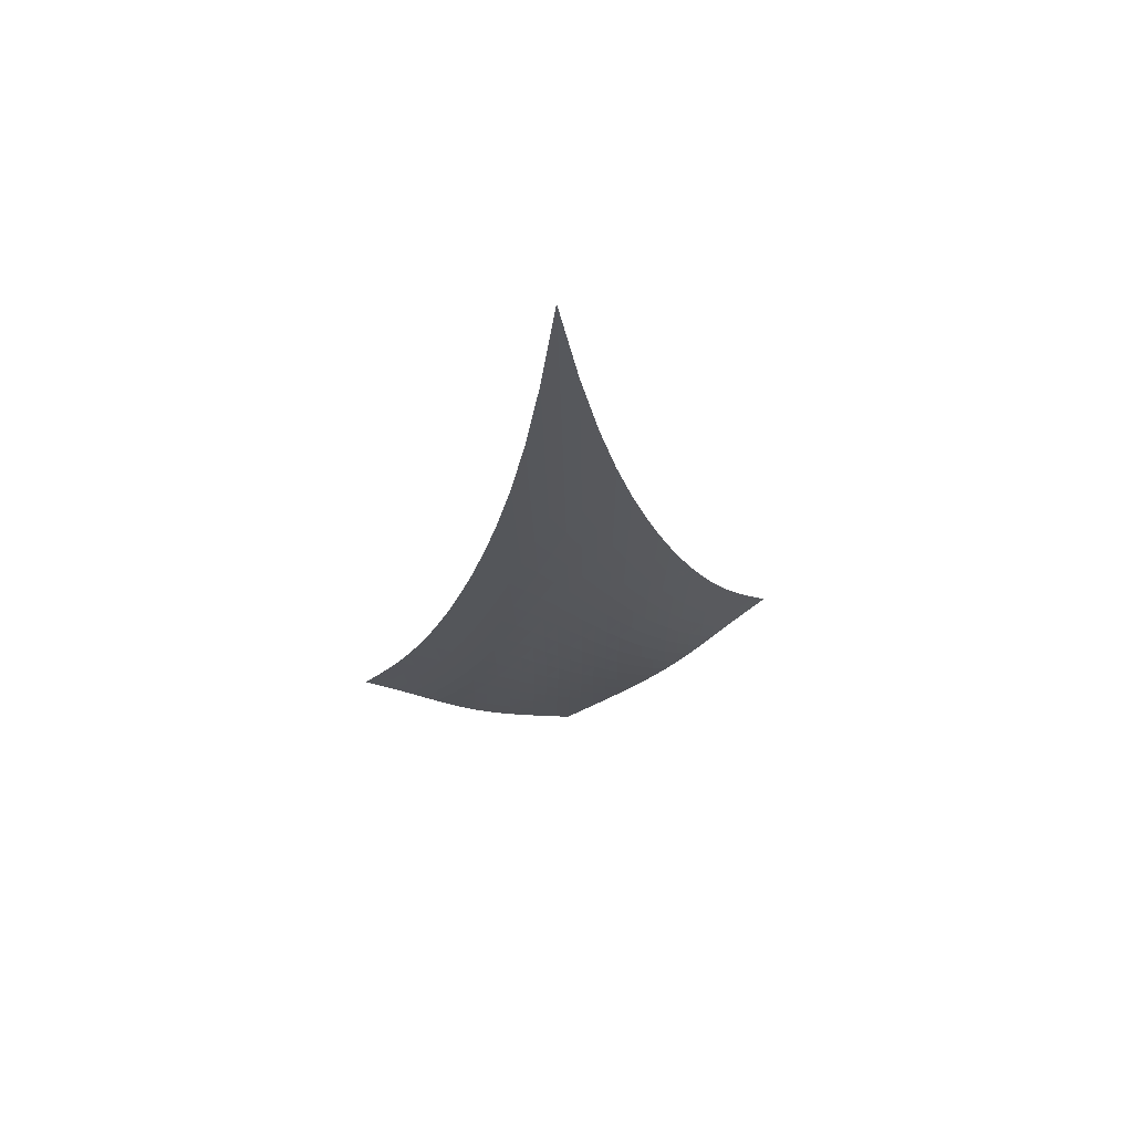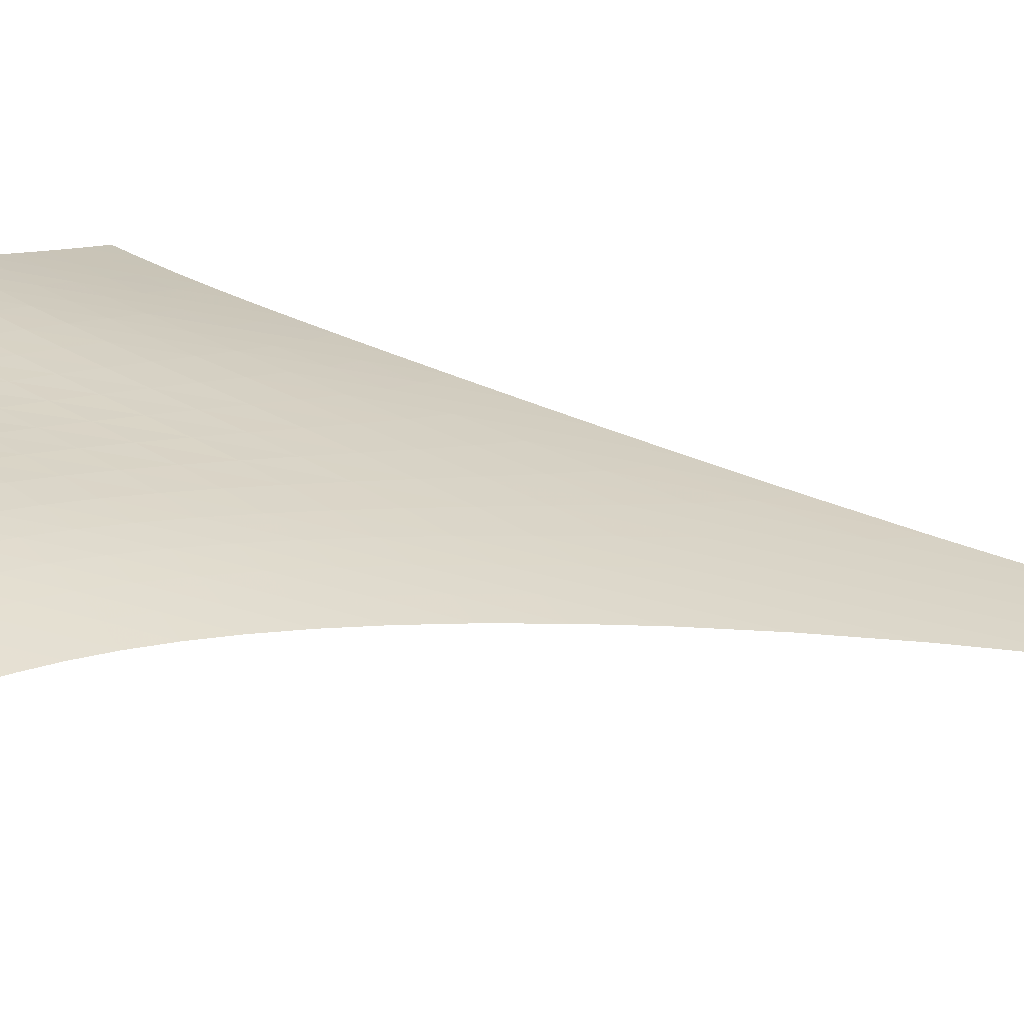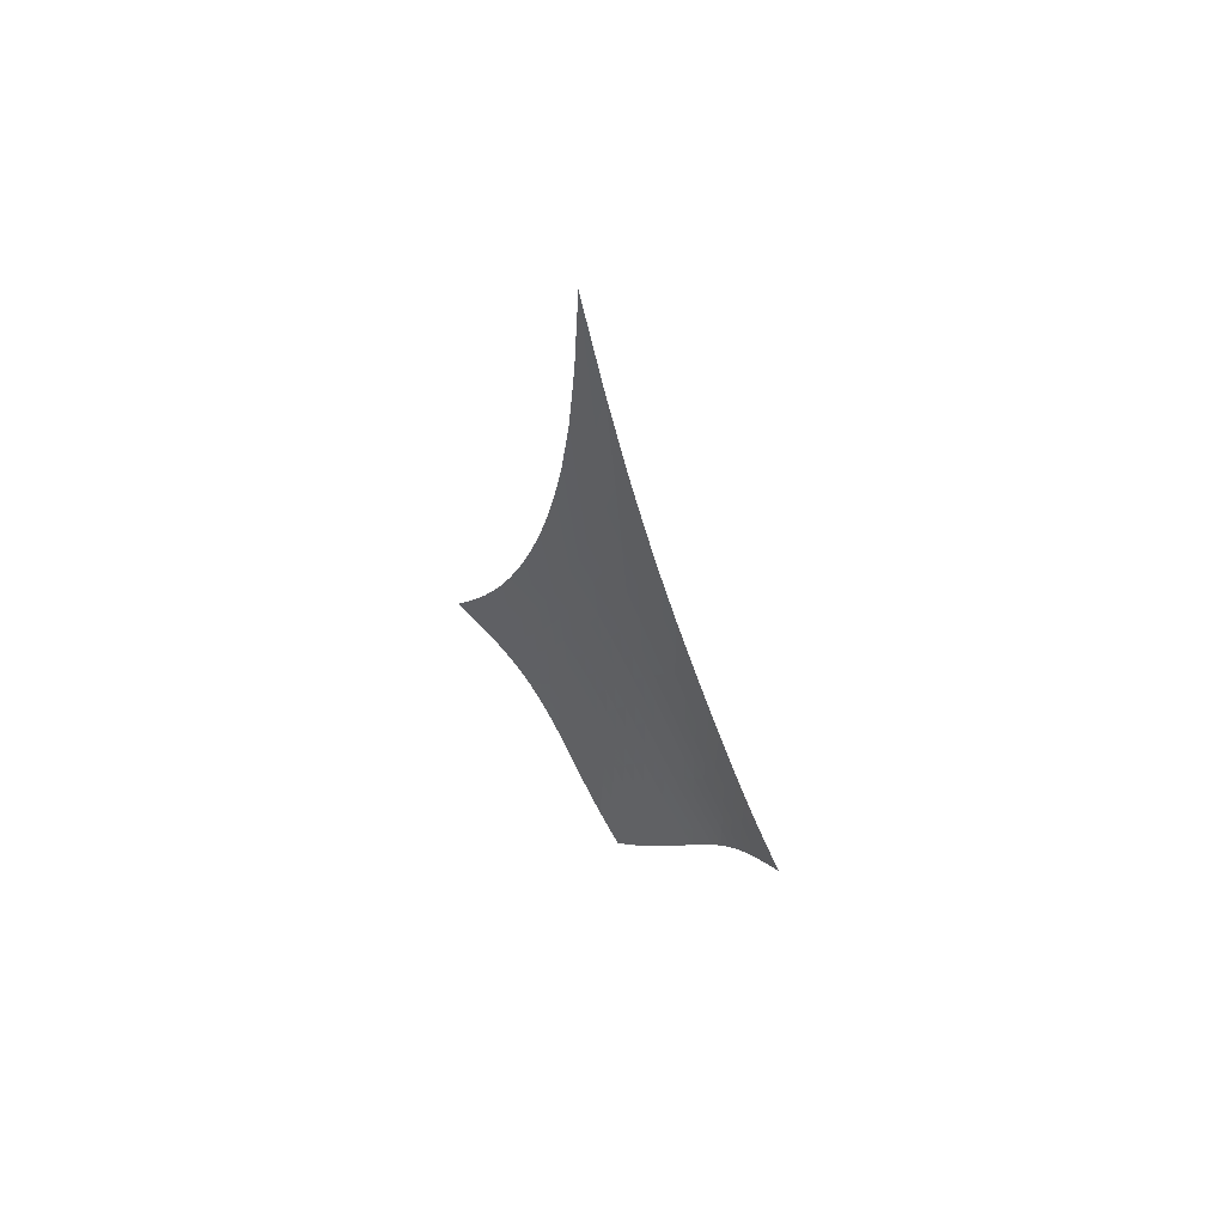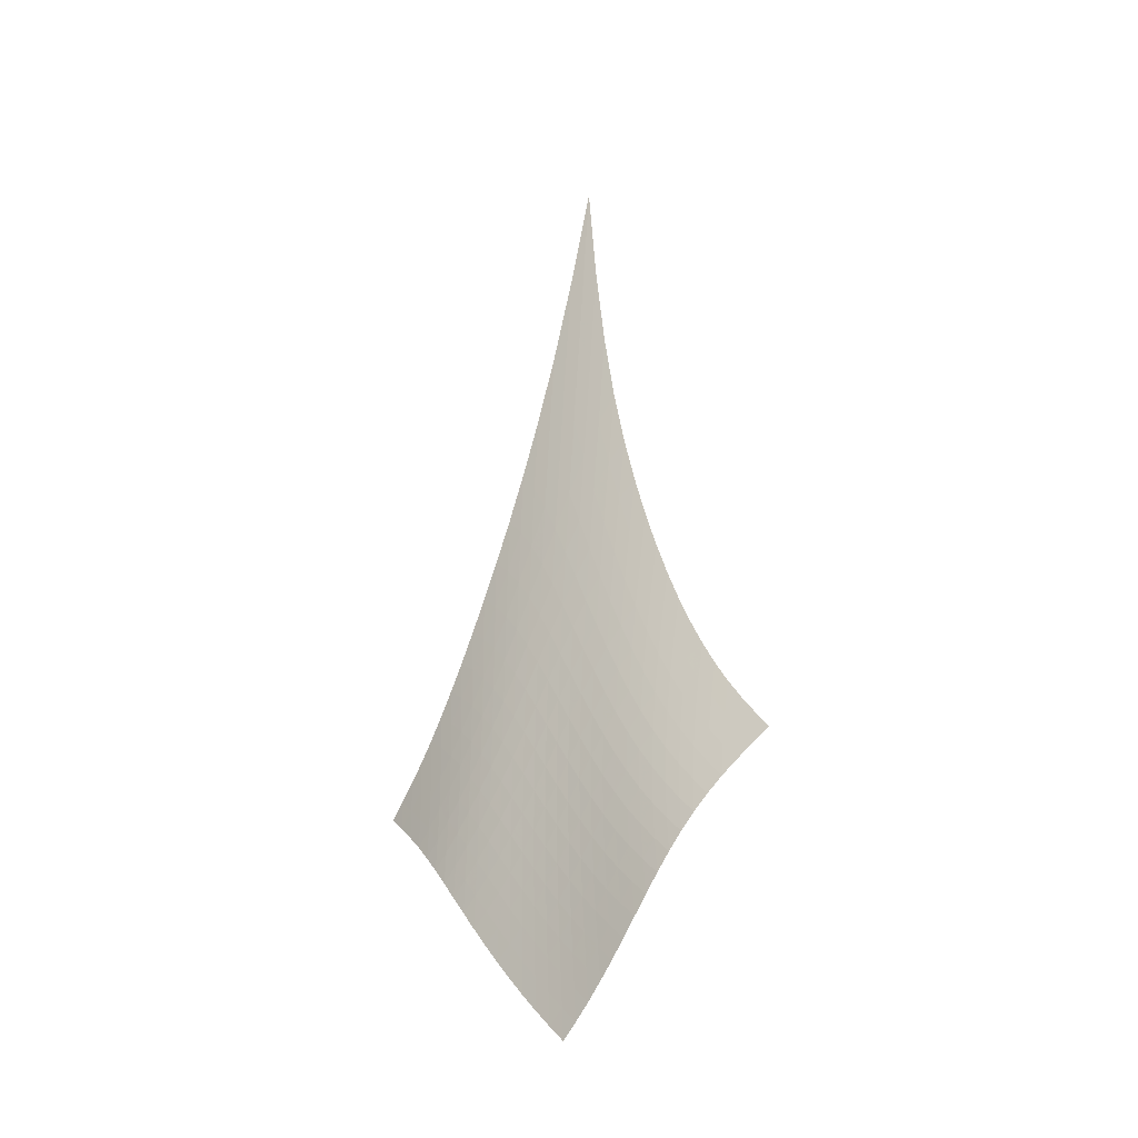
<metadata>
{"format":"obj","ext":"obj","renderer":"f3d","projection":"perspective","resolution":1024,"background":"white","views":[{"elev":68.1,"azim":-57.5,"up":"+Y"},{"elev":72.5,"azim":97.6,"up":"+Z"},{"elev":56.3,"azim":179.1,"up":"+Y"},{"elev":-24.8,"azim":-7.5,"up":"+Y"}]}
</metadata>
<code>
v -6.506 -0.08968 6.506
v -1.244 -27.23 13.8
v -13.8 -27.23 1.244
v -7.759 -37.19 7.759
v -13.46 -26.58 1.653
v -13.13 -25.9 2.057
v -12.79 -25.16 2.451
v -12.46 -24.36 2.831
v -12.12 -23.47 3.198
v -11.76 -22.48 3.552
v -11.4 -21.4 3.897
v -11.01 -20.19 4.233
v -10.59 -18.85 4.564
v -10.15 -17.33 4.889
v -9.677 -15.6 5.209
v -9.16 -13.6 5.521
v -8.594 -11.21 5.82
v -7.968 -8.292 6.095
v -7.272 -4.618 6.328
v -6.328 -4.618 7.272
v -6.095 -8.292 7.968
v -5.82 -11.21 8.594
v -5.521 -13.6 9.16
v -5.209 -15.6 9.677
v -4.889 -17.33 10.15
v -4.564 -18.85 10.59
v -4.233 -20.19 11.01
v -3.897 -21.4 11.4
v -3.552 -22.48 11.76
v -3.198 -23.47 12.12
v -2.831 -24.36 12.46
v -2.451 -25.16 12.79
v -2.057 -25.9 13.13
v -1.653 -26.58 13.46
v -1.776 -27.74 13.46
v -2.295 -28.26 13.13
v -2.791 -28.79 12.82
v -3.261 -29.35 12.51
v -3.702 -29.95 12.2
v -4.116 -30.57 11.88
v -4.504 -31.23 11.54
v -4.871 -31.9 11.18
v -5.223 -32.59 10.79
v -5.567 -33.28 10.39
v -5.91 -33.98 9.974
v -6.259 -34.66 9.541
v -6.617 -35.33 9.098
v -6.988 -35.97 8.65
v -7.369 -36.59 8.202
v -8.202 -36.59 7.369
v -8.65 -35.97 6.988
v -9.098 -35.33 6.617
v -9.541 -34.66 6.259
v -9.974 -33.98 5.91
v -10.39 -33.28 5.567
v -10.79 -32.59 5.223
v -11.18 -31.9 4.871
v -11.54 -31.23 4.504
v -11.88 -30.57 4.116
v -12.2 -29.95 3.702
v -12.51 -29.35 3.261
v -12.82 -28.79 2.791
v -13.13 -28.26 2.295
v -13.46 -27.74 1.776
v -6.976 -7.233 6.976
v -7.612 -9.959 6.693
v -8.205 -12.36 6.396
v -8.754 -14.46 6.088
v -9.264 -16.29 5.772
v -9.739 -17.91 5.451
v -10.18 -19.37 5.125
v -10.6 -20.68 4.794
v -11 -21.87 4.456
v -11.38 -22.96 4.109
v -11.74 -23.94 3.752
v -12.09 -24.84 3.381
v -12.44 -25.66 2.995
v -12.78 -26.4 2.597
v -13.12 -27.09 2.188
v -6.693 -9.959 7.612
v -7.283 -11.89 7.283
v -7.846 -13.78 6.962
v -8.377 -15.54 6.64
v -8.876 -17.16 6.318
v -9.347 -18.65 5.993
v -9.791 -20.01 5.666
v -10.21 -21.27 5.334
v -10.61 -22.42 4.995
v -11 -23.49 4.647
v -11.37 -24.46 4.288
v -11.74 -25.36 3.915
v -12.09 -26.17 3.526
v -12.44 -26.92 3.124
v -12.79 -27.61 2.711
v -6.396 -12.36 8.205
v -6.962 -13.78 7.846
v -7.504 -15.27 7.504
v -8.02 -16.75 7.17
v -8.509 -18.16 6.84
v -8.974 -19.5 6.51
v -9.416 -20.77 6.18
v -9.838 -21.95 5.847
v -10.24 -23.06 5.507
v -10.63 -24.09 5.158
v -11.01 -25.04 4.798
v -11.38 -25.92 4.424
v -11.75 -26.73 4.034
v -12.11 -27.47 3.63
v -12.47 -28.15 3.213
v -6.088 -14.46 8.754
v -6.64 -15.54 8.377
v -7.17 -16.75 8.02
v -7.675 -17.99 7.675
v -8.156 -19.23 7.337
v -8.614 -20.44 7.001
v -9.052 -21.6 6.667
v -9.473 -22.71 6.33
v -9.88 -23.76 5.989
v -10.27 -24.75 5.639
v -10.66 -25.67 5.279
v -11.04 -26.53 4.904
v -11.41 -27.33 4.514
v -11.78 -28.06 4.108
v -12.15 -28.73 3.688
v -5.772 -16.29 9.264
v -6.318 -17.16 8.876
v -6.84 -18.16 8.509
v -7.337 -19.23 8.156
v -7.81 -20.33 7.81
v -8.261 -21.42 7.468
v -8.694 -22.49 7.128
v -9.112 -23.53 6.787
v -9.518 -24.52 6.442
v -9.914 -25.46 6.09
v -10.3 -26.36 5.729
v -10.69 -27.19 5.354
v -11.07 -27.97 4.963
v -11.45 -28.68 4.556
v -11.82 -29.33 4.134
v -5.451 -17.91 9.739
v -5.993 -18.65 9.347
v -6.51 -19.5 8.974
v -7.001 -20.44 8.614
v -7.468 -21.42 8.261
v -7.913 -22.41 7.913
v -8.34 -23.4 7.566
v -8.753 -24.37 7.219
v -9.155 -25.31 6.87
v -9.55 -26.21 6.514
v -9.94 -27.07 6.15
v -10.33 -27.88 5.773
v -10.71 -28.64 5.382
v -11.1 -29.33 4.974
v -11.49 -29.97 4.551
v -5.125 -19.37 10.18
v -5.666 -20.01 9.791
v -6.18 -20.77 9.416
v -6.667 -21.6 9.052
v -7.128 -22.49 8.694
v -7.566 -23.4 8.34
v -7.987 -24.32 7.987
v -8.393 -25.23 7.633
v -8.79 -26.12 7.276
v -9.182 -26.98 6.915
v -9.57 -27.81 6.546
v -9.959 -28.59 6.167
v -10.35 -29.33 5.774
v -10.74 -30.01 5.365
v -11.14 -30.64 4.94
v -4.794 -20.68 10.6
v -5.334 -21.27 10.21
v -5.847 -21.95 9.838
v -6.33 -22.71 9.473
v -6.787 -23.53 9.112
v -7.219 -24.37 8.753
v -7.633 -25.23 8.393
v -8.032 -26.09 8.032
v -8.422 -26.94 7.668
v -8.808 -27.77 7.3
v -9.193 -28.56 6.925
v -9.579 -29.32 6.541
v -9.97 -30.04 6.144
v -10.37 -30.71 5.734
v -10.77 -31.32 5.308
v -4.456 -21.87 11
v -4.995 -22.42 10.61
v -5.507 -23.06 10.24
v -5.989 -23.76 9.88
v -6.442 -24.52 9.518
v -6.87 -25.31 9.155
v -7.276 -26.12 8.79
v -7.668 -26.94 8.422
v -8.05 -27.75 8.05
v -8.429 -28.54 7.674
v -8.808 -29.31 7.292
v -9.191 -30.05 6.902
v -9.58 -30.75 6.501
v -9.977 -31.41 6.087
v -10.38 -32.02 5.66
v -4.109 -22.96 11.38
v -4.647 -23.49 11
v -5.158 -24.09 10.63
v -5.639 -24.75 10.27
v -6.09 -25.46 9.914
v -6.514 -26.21 9.55
v -6.915 -26.98 9.182
v -7.3 -27.77 8.808
v -7.674 -28.54 8.429
v -8.045 -29.31 8.045
v -8.416 -30.06 7.655
v -8.793 -30.78 7.257
v -9.178 -31.46 6.85
v -9.573 -32.11 6.433
v -9.979 -32.72 6.005
v -3.752 -23.94 11.74
v -4.288 -24.46 11.37
v -4.798 -25.04 11.01
v -5.279 -25.67 10.66
v -5.729 -26.36 10.3
v -6.15 -27.07 9.94
v -6.546 -27.81 9.57
v -6.925 -28.56 9.193
v -7.292 -29.31 8.808
v -7.655 -30.06 8.416
v -8.018 -30.79 8.018
v -8.388 -31.49 7.613
v -8.768 -32.17 7.2
v -9.158 -32.81 6.779
v -9.561 -33.41 6.348
v -3.381 -24.84 12.09
v -3.915 -25.36 11.74
v -4.424 -25.92 11.38
v -4.904 -26.53 11.04
v -5.354 -27.19 10.69
v -5.773 -27.88 10.33
v -6.167 -28.59 9.959
v -6.541 -29.32 9.579
v -6.902 -30.05 9.191
v -7.257 -30.78 8.793
v -7.613 -31.49 8.388
v -7.976 -32.19 7.976
v -8.349 -32.85 7.556
v -8.734 -33.49 7.13
v -9.132 -34.09 6.697
v -2.995 -25.66 12.44
v -3.526 -26.17 12.09
v -4.034 -26.73 11.75
v -4.514 -27.33 11.41
v -4.963 -27.97 11.07
v -5.382 -28.64 10.71
v -5.774 -29.33 10.35
v -6.144 -30.04 9.97
v -6.501 -30.75 9.58
v -6.85 -31.46 9.178
v -7.2 -32.17 8.768
v -7.556 -32.85 8.349
v -7.923 -33.52 7.923
v -8.302 -34.15 7.491
v -8.694 -34.75 7.056
v -2.597 -26.4 12.78
v -3.124 -26.92 12.44
v -3.63 -27.47 12.11
v -4.108 -28.06 11.78
v -4.556 -28.68 11.45
v -4.974 -29.33 11.1
v -5.365 -30.01 10.74
v -5.734 -30.71 10.37
v -6.087 -31.41 9.977
v -6.433 -32.11 9.573
v -6.779 -32.81 9.158
v -7.13 -33.49 8.734
v -7.491 -34.15 8.302
v -7.865 -34.78 7.865
v -8.252 -35.39 7.427
v -2.188 -27.09 13.12
v -2.711 -27.61 12.79
v -3.213 -28.15 12.47
v -3.688 -28.73 12.15
v -4.134 -29.33 11.82
v -4.551 -29.97 11.49
v -4.94 -30.64 11.14
v -5.308 -31.32 10.77
v -5.66 -32.02 10.38
v -6.005 -32.72 9.979
v -6.348 -33.41 9.561
v -6.697 -34.09 9.132
v -7.056 -34.75 8.694
v -7.427 -35.39 8.252
v -7.81 -36 7.81
f 289 49 4
f 289 4 50
f 5 79 64
f 5 64 3
f 79 94 63
f 79 63 64
f 94 109 62
f 94 62 63
f 109 124 61
f 109 61 62
f 124 139 60
f 124 60 61
f 139 154 59
f 139 59 60
f 154 169 58
f 154 58 59
f 169 184 57
f 169 57 58
f 184 199 56
f 184 56 57
f 199 214 55
f 199 55 56
f 214 229 54
f 214 54 55
f 229 244 53
f 229 53 54
f 244 259 52
f 244 52 53
f 259 274 51
f 259 51 52
f 274 289 50
f 274 50 51
f 1 20 65
f 1 65 19
f 19 65 66
f 19 66 18
f 18 66 67
f 18 67 17
f 17 67 68
f 17 68 16
f 16 68 69
f 16 69 15
f 15 69 70
f 15 70 14
f 14 70 71
f 14 71 13
f 13 71 72
f 13 72 12
f 12 72 73
f 12 73 11
f 11 73 74
f 11 74 10
f 10 74 75
f 10 75 9
f 9 75 76
f 9 76 8
f 8 76 77
f 8 77 7
f 7 77 78
f 7 78 6
f 6 78 79
f 6 79 5
f 20 21 80
f 20 80 65
f 65 80 81
f 65 81 66
f 66 81 82
f 66 82 67
f 67 82 83
f 67 83 68
f 68 83 84
f 68 84 69
f 69 84 85
f 69 85 70
f 70 85 86
f 70 86 71
f 71 86 87
f 71 87 72
f 72 87 88
f 72 88 73
f 73 88 89
f 73 89 74
f 74 89 90
f 74 90 75
f 75 90 91
f 75 91 76
f 76 91 92
f 76 92 77
f 77 92 93
f 77 93 78
f 78 93 94
f 78 94 79
f 21 22 95
f 21 95 80
f 80 95 96
f 80 96 81
f 81 96 97
f 81 97 82
f 82 97 98
f 82 98 83
f 83 98 99
f 83 99 84
f 84 99 100
f 84 100 85
f 85 100 101
f 85 101 86
f 86 101 102
f 86 102 87
f 87 102 103
f 87 103 88
f 88 103 104
f 88 104 89
f 89 104 105
f 89 105 90
f 90 105 106
f 90 106 91
f 91 106 107
f 91 107 92
f 92 107 108
f 92 108 93
f 93 108 109
f 93 109 94
f 22 23 110
f 22 110 95
f 95 110 111
f 95 111 96
f 96 111 112
f 96 112 97
f 97 112 113
f 97 113 98
f 98 113 114
f 98 114 99
f 99 114 115
f 99 115 100
f 100 115 116
f 100 116 101
f 101 116 117
f 101 117 102
f 102 117 118
f 102 118 103
f 103 118 119
f 103 119 104
f 104 119 120
f 104 120 105
f 105 120 121
f 105 121 106
f 106 121 122
f 106 122 107
f 107 122 123
f 107 123 108
f 108 123 124
f 108 124 109
f 23 24 125
f 23 125 110
f 110 125 126
f 110 126 111
f 111 126 127
f 111 127 112
f 112 127 128
f 112 128 113
f 113 128 129
f 113 129 114
f 114 129 130
f 114 130 115
f 115 130 131
f 115 131 116
f 116 131 132
f 116 132 117
f 117 132 133
f 117 133 118
f 118 133 134
f 118 134 119
f 119 134 135
f 119 135 120
f 120 135 136
f 120 136 121
f 121 136 137
f 121 137 122
f 122 137 138
f 122 138 123
f 123 138 139
f 123 139 124
f 24 25 140
f 24 140 125
f 125 140 141
f 125 141 126
f 126 141 142
f 126 142 127
f 127 142 143
f 127 143 128
f 128 143 144
f 128 144 129
f 129 144 145
f 129 145 130
f 130 145 146
f 130 146 131
f 131 146 147
f 131 147 132
f 132 147 148
f 132 148 133
f 133 148 149
f 133 149 134
f 134 149 150
f 134 150 135
f 135 150 151
f 135 151 136
f 136 151 152
f 136 152 137
f 137 152 153
f 137 153 138
f 138 153 154
f 138 154 139
f 25 26 155
f 25 155 140
f 140 155 156
f 140 156 141
f 141 156 157
f 141 157 142
f 142 157 158
f 142 158 143
f 143 158 159
f 143 159 144
f 144 159 160
f 144 160 145
f 145 160 161
f 145 161 146
f 146 161 162
f 146 162 147
f 147 162 163
f 147 163 148
f 148 163 164
f 148 164 149
f 149 164 165
f 149 165 150
f 150 165 166
f 150 166 151
f 151 166 167
f 151 167 152
f 152 167 168
f 152 168 153
f 153 168 169
f 153 169 154
f 26 27 170
f 26 170 155
f 155 170 171
f 155 171 156
f 156 171 172
f 156 172 157
f 157 172 173
f 157 173 158
f 158 173 174
f 158 174 159
f 159 174 175
f 159 175 160
f 160 175 176
f 160 176 161
f 161 176 177
f 161 177 162
f 162 177 178
f 162 178 163
f 163 178 179
f 163 179 164
f 164 179 180
f 164 180 165
f 165 180 181
f 165 181 166
f 166 181 182
f 166 182 167
f 167 182 183
f 167 183 168
f 168 183 184
f 168 184 169
f 27 28 185
f 27 185 170
f 170 185 186
f 170 186 171
f 171 186 187
f 171 187 172
f 172 187 188
f 172 188 173
f 173 188 189
f 173 189 174
f 174 189 190
f 174 190 175
f 175 190 191
f 175 191 176
f 176 191 192
f 176 192 177
f 177 192 193
f 177 193 178
f 178 193 194
f 178 194 179
f 179 194 195
f 179 195 180
f 180 195 196
f 180 196 181
f 181 196 197
f 181 197 182
f 182 197 198
f 182 198 183
f 183 198 199
f 183 199 184
f 28 29 200
f 28 200 185
f 185 200 201
f 185 201 186
f 186 201 202
f 186 202 187
f 187 202 203
f 187 203 188
f 188 203 204
f 188 204 189
f 189 204 205
f 189 205 190
f 190 205 206
f 190 206 191
f 191 206 207
f 191 207 192
f 192 207 208
f 192 208 193
f 193 208 209
f 193 209 194
f 194 209 210
f 194 210 195
f 195 210 211
f 195 211 196
f 196 211 212
f 196 212 197
f 197 212 213
f 197 213 198
f 198 213 214
f 198 214 199
f 29 30 215
f 29 215 200
f 200 215 216
f 200 216 201
f 201 216 217
f 201 217 202
f 202 217 218
f 202 218 203
f 203 218 219
f 203 219 204
f 204 219 220
f 204 220 205
f 205 220 221
f 205 221 206
f 206 221 222
f 206 222 207
f 207 222 223
f 207 223 208
f 208 223 224
f 208 224 209
f 209 224 225
f 209 225 210
f 210 225 226
f 210 226 211
f 211 226 227
f 211 227 212
f 212 227 228
f 212 228 213
f 213 228 229
f 213 229 214
f 30 31 230
f 30 230 215
f 215 230 231
f 215 231 216
f 216 231 232
f 216 232 217
f 217 232 233
f 217 233 218
f 218 233 234
f 218 234 219
f 219 234 235
f 219 235 220
f 220 235 236
f 220 236 221
f 221 236 237
f 221 237 222
f 222 237 238
f 222 238 223
f 223 238 239
f 223 239 224
f 224 239 240
f 224 240 225
f 225 240 241
f 225 241 226
f 226 241 242
f 226 242 227
f 227 242 243
f 227 243 228
f 228 243 244
f 228 244 229
f 31 32 245
f 31 245 230
f 230 245 246
f 230 246 231
f 231 246 247
f 231 247 232
f 232 247 248
f 232 248 233
f 233 248 249
f 233 249 234
f 234 249 250
f 234 250 235
f 235 250 251
f 235 251 236
f 236 251 252
f 236 252 237
f 237 252 253
f 237 253 238
f 238 253 254
f 238 254 239
f 239 254 255
f 239 255 240
f 240 255 256
f 240 256 241
f 241 256 257
f 241 257 242
f 242 257 258
f 242 258 243
f 243 258 259
f 243 259 244
f 32 33 260
f 32 260 245
f 245 260 261
f 245 261 246
f 246 261 262
f 246 262 247
f 247 262 263
f 247 263 248
f 248 263 264
f 248 264 249
f 249 264 265
f 249 265 250
f 250 265 266
f 250 266 251
f 251 266 267
f 251 267 252
f 252 267 268
f 252 268 253
f 253 268 269
f 253 269 254
f 254 269 270
f 254 270 255
f 255 270 271
f 255 271 256
f 256 271 272
f 256 272 257
f 257 272 273
f 257 273 258
f 258 273 274
f 258 274 259
f 33 34 275
f 33 275 260
f 260 275 276
f 260 276 261
f 261 276 277
f 261 277 262
f 262 277 278
f 262 278 263
f 263 278 279
f 263 279 264
f 264 279 280
f 264 280 265
f 265 280 281
f 265 281 266
f 266 281 282
f 266 282 267
f 267 282 283
f 267 283 268
f 268 283 284
f 268 284 269
f 269 284 285
f 269 285 270
f 270 285 286
f 270 286 271
f 271 286 287
f 271 287 272
f 272 287 288
f 272 288 273
f 273 288 289
f 273 289 274
f 34 2 35
f 34 35 275
f 275 35 36
f 275 36 276
f 276 36 37
f 276 37 277
f 277 37 38
f 277 38 278
f 278 38 39
f 278 39 279
f 279 39 40
f 279 40 280
f 280 40 41
f 280 41 281
f 281 41 42
f 281 42 282
f 282 42 43
f 282 43 283
f 283 43 44
f 283 44 284
f 284 44 45
f 284 45 285
f 285 45 46
f 285 46 286
f 286 46 47
f 286 47 287
f 287 47 48
f 287 48 288
f 288 48 49
f 288 49 289

</code>
